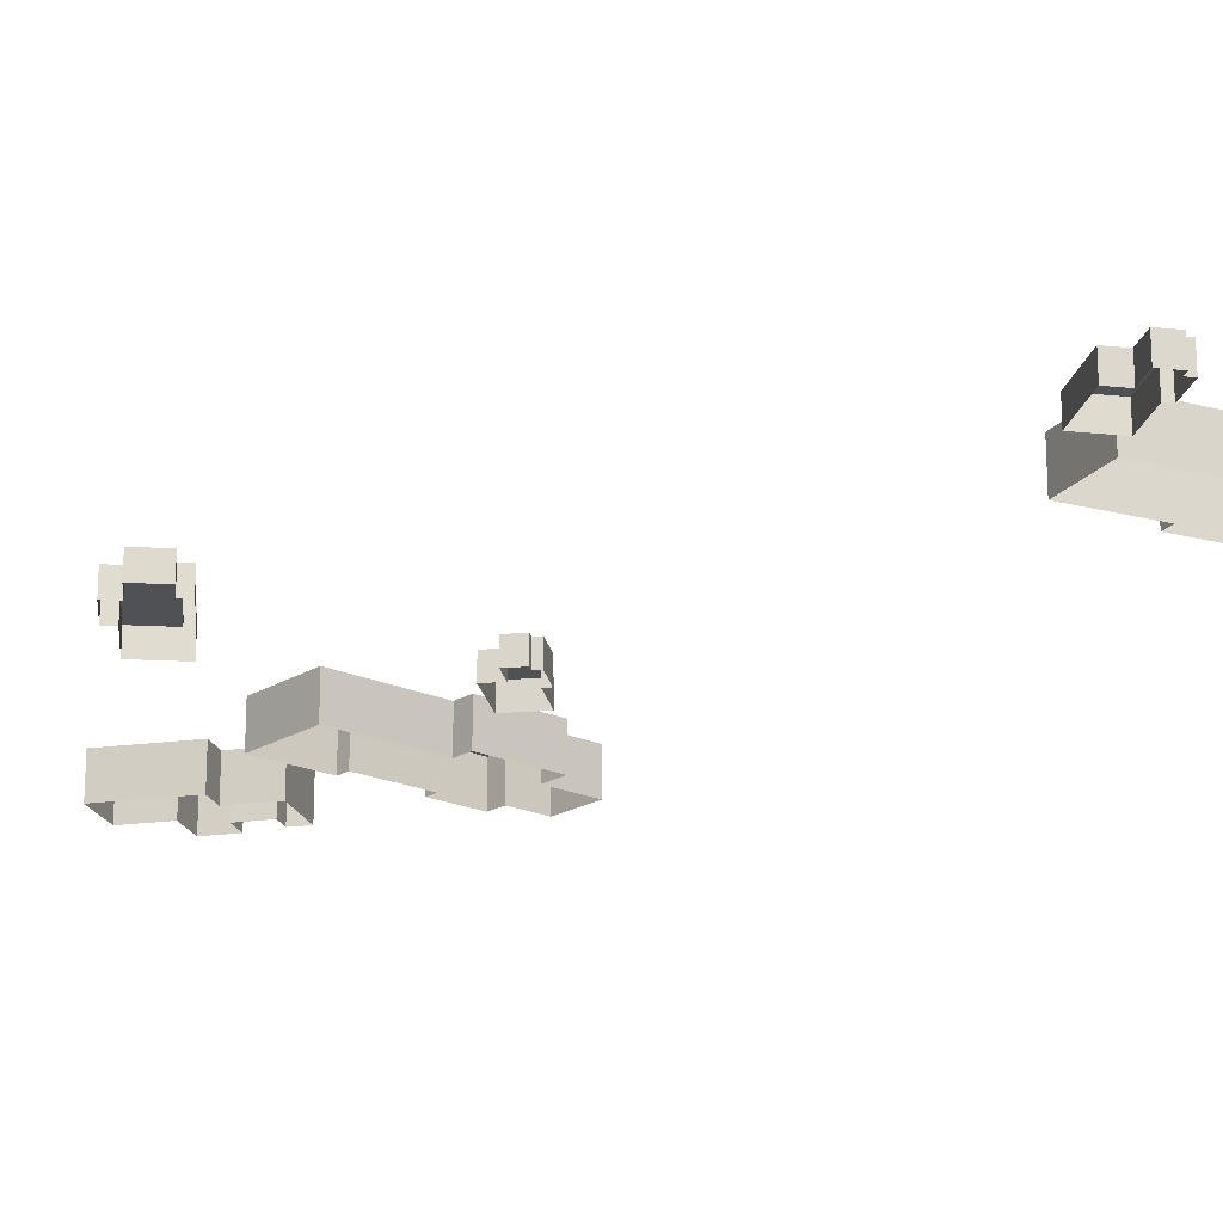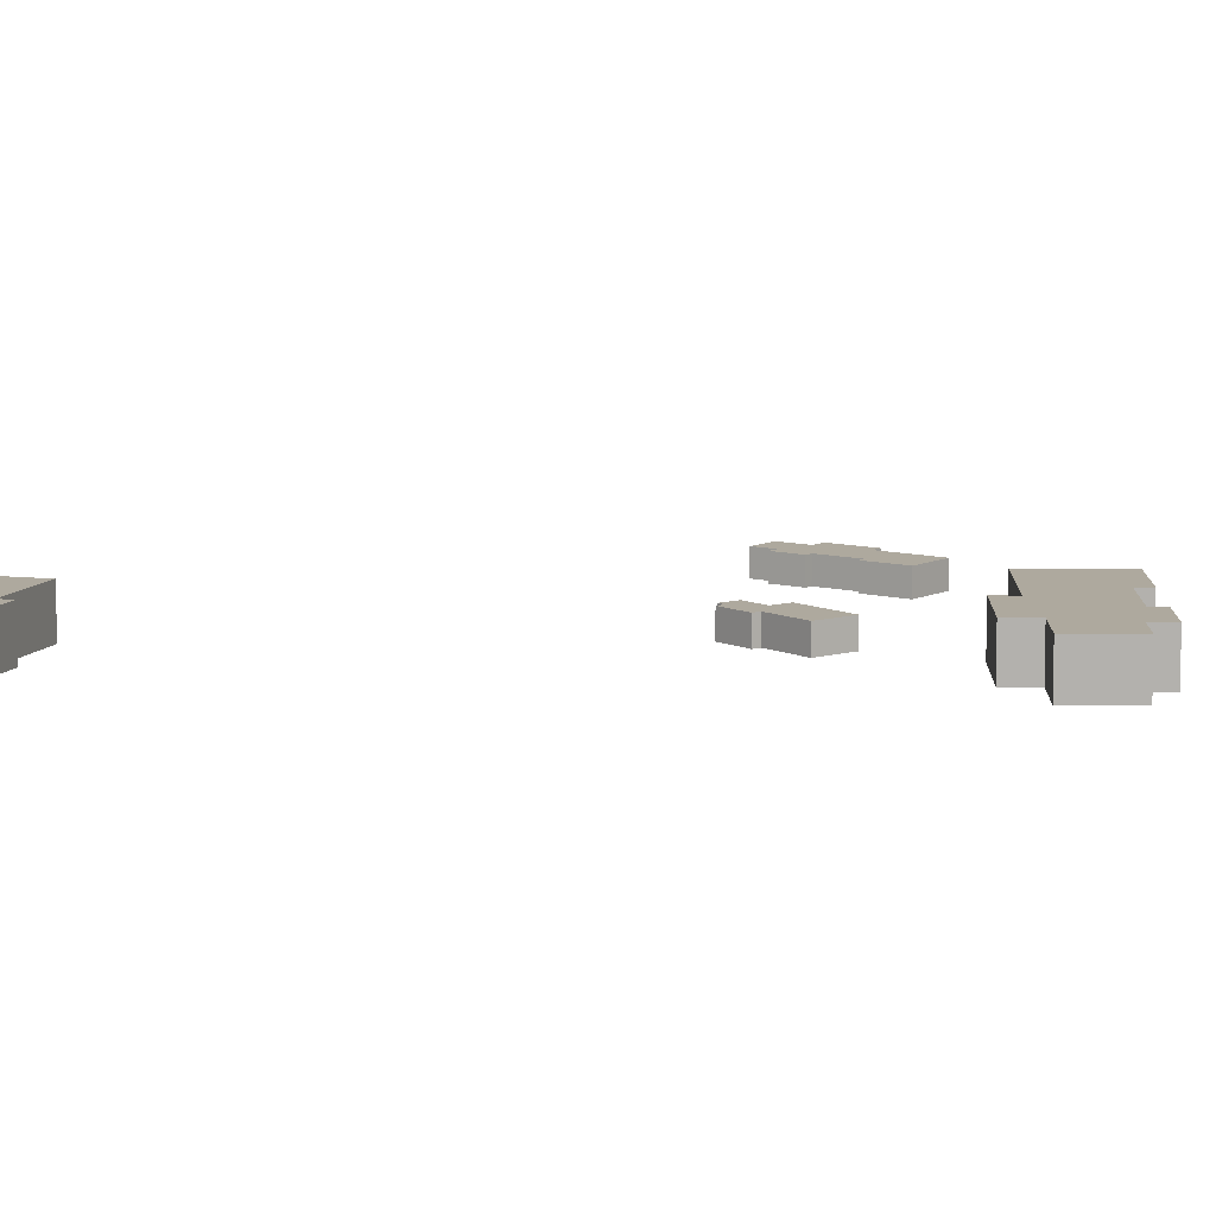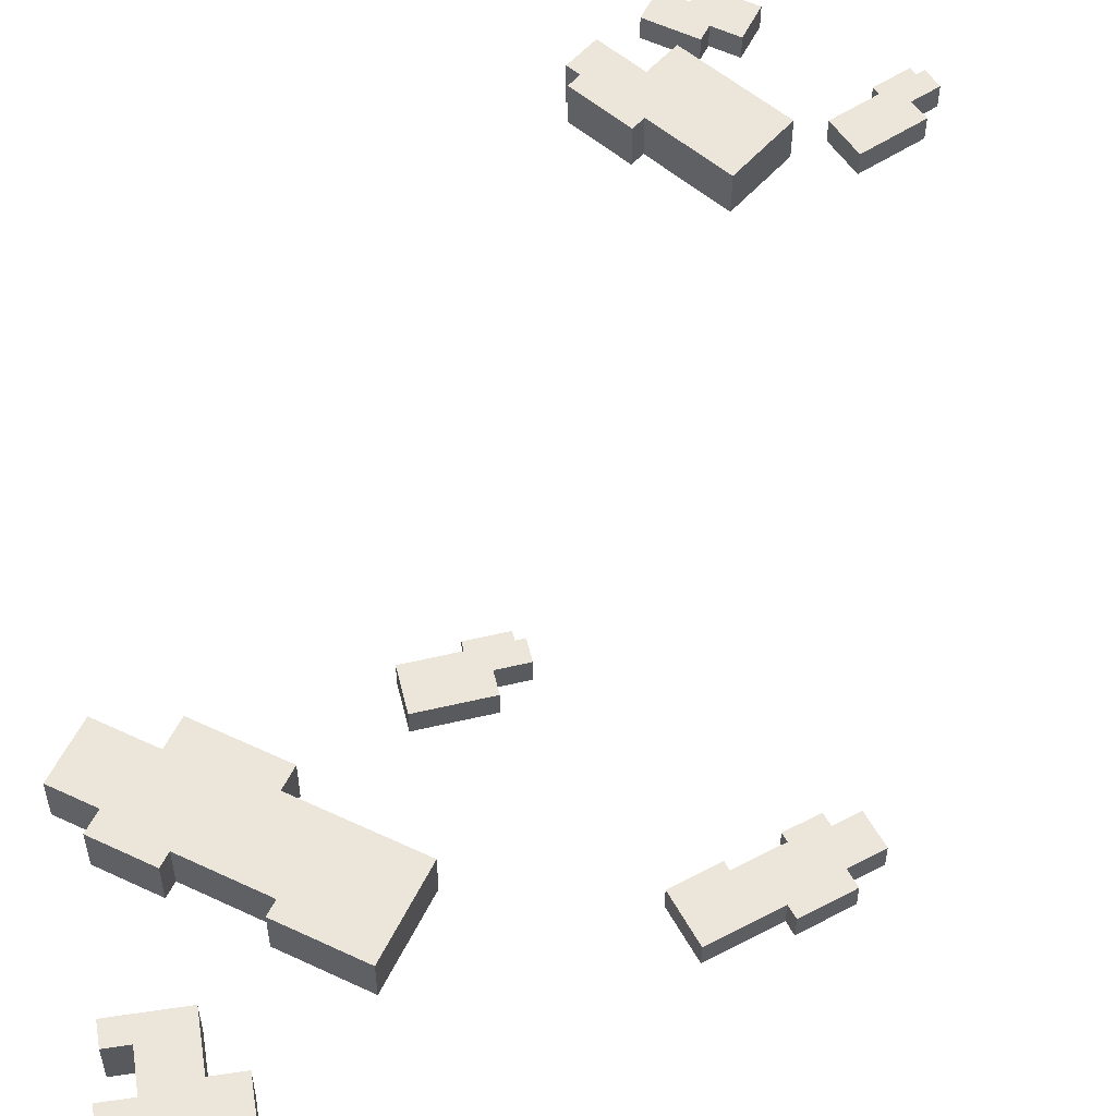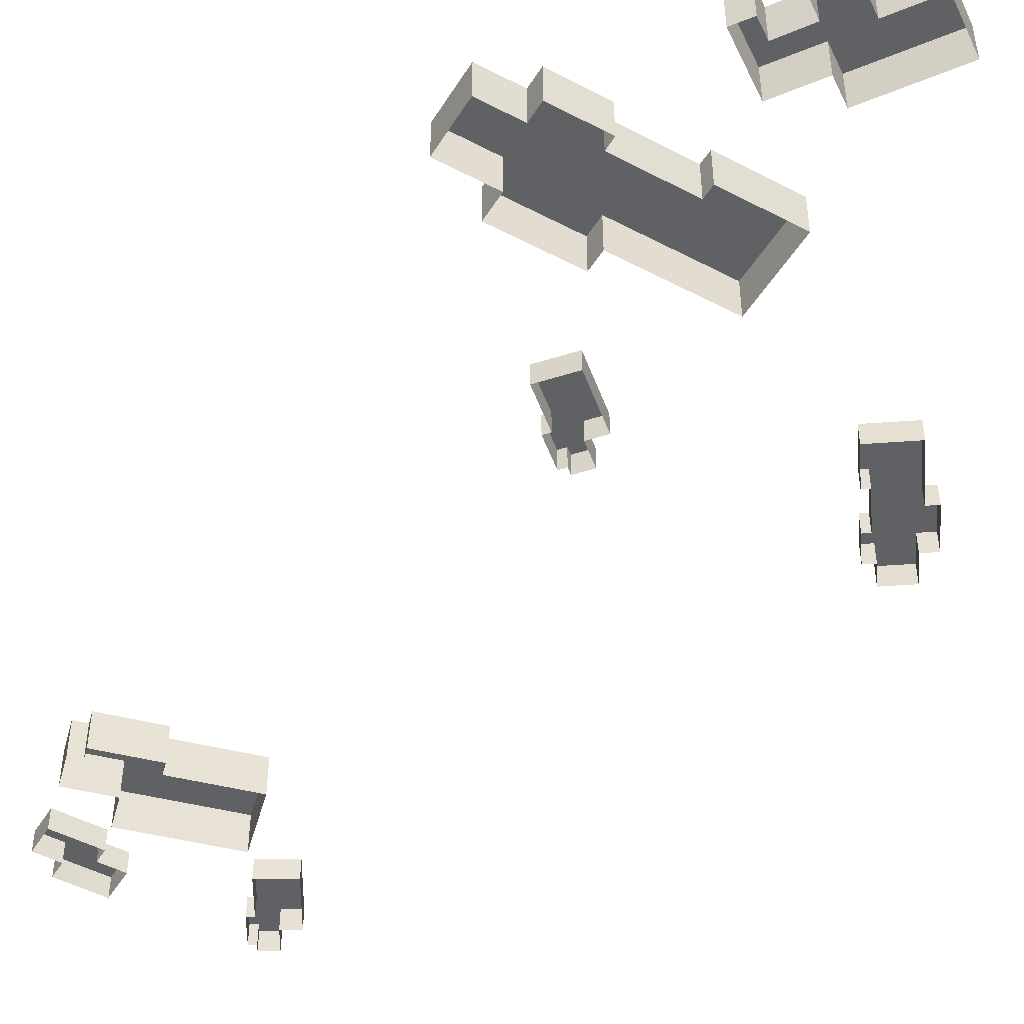
<metadata>
{"format":"obj","ext":"obj","renderer":"f3d","projection":"perspective","resolution":1024,"background":"white","views":[{"elev":-19.7,"azim":129.1,"up":"+Z"},{"elev":9.0,"azim":-98.1,"up":"+Z"},{"elev":56.8,"azim":16.2,"up":"+Z"},{"elev":-48.8,"azim":-40.4,"up":"+Z"}]}
</metadata>
<code>
g Center_wall_debris001
v 17.3 -9.424 0.1912
v 17.04 -9.574 0.1912
v 17.01 -9.516 0.1912
v 17.27 -9.365 0.1912
v 17.24 -9.651 0.1912
v 16.86 -10.07 0.1912
v 17.36 -9.39 0.1912
v 17.44 -9.534 0.1912
v 17.33 -9.798 0.1912
v 16.69 -9.775 0.1912
v 17.36 -9.39 0.1912
v 17.3 -9.424 0.1912
v 17.3 -9.424 -0.005131
v 17.36 -9.39 -0.005131
v 17.3 -9.424 0.1912
v 17.27 -9.365 0.1912
v 17.27 -9.365 -0.005131
v 17.3 -9.424 -0.005131
v 17.27 -9.365 0.1912
v 17.01 -9.516 0.1912
v 17.01 -9.516 -0.005131
v 17.27 -9.365 -0.005131
v 17.01 -9.516 0.1912
v 17.04 -9.574 0.1912
v 17.04 -9.574 -0.005131
v 17.01 -9.516 -0.005131
v 16.72 -4.599 0.1958
v 16.77 -4.334 0.1958
v 17 -4.375 0.1958
v 17.18 -4.542 0.1958
v 17.46 -4.286 0.1958
v 17.15 -4.675 0.1958
v 17.41 -4.583 0.1958
v 17.03 -4.21 0.1958
v 17.04 -9.574 0.1912
v 16.69 -9.775 0.1912
v 16.69 -9.775 -0.005131
v 17.04 -9.574 -0.005131
v 17.18 -4.542 -0.0004501
v 17.18 -4.542 0.1958
v 17.41 -4.583 0.1958
v 17.41 -4.583 -0.0004501
v 16.72 -4.599 -0.0004501
v 16.72 -4.599 0.1958
v 17.15 -4.675 0.1958
v 17.15 -4.675 -0.0004501
v 16.86 -10.07 0.1912
v 17.33 -9.798 0.1912
v 17.33 -9.798 -0.005131
v 16.86 -10.07 -0.005131
v 16.77 -4.334 -0.0004501
v 16.77 -4.334 0.1958
v 16.72 -4.599 0.1958
v 16.72 -4.599 -0.0004501
v 17.15 -4.675 0.1958
v 17.18 -4.542 0.1958
v 17.18 -4.542 -0.0004501
v 17.15 -4.675 -0.0004501
v 16.69 -9.775 0.1912
v 16.86 -10.07 0.1912
v 16.86 -10.07 -0.005131
v 16.69 -9.775 -0.005131
v 17.46 -4.286 0.1958
v 17.03 -4.21 0.1958
v 17.03 -4.21 0.1958
v 17.41 -4.583 0.1958
v 17.46 -4.286 0.1958
v 17.46 -4.286 -0.0004501
v 17.41 -4.583 -0.0004501
v 17.46 -4.286 0.1958
v 17.03 -4.21 0.1958
v 17.03 -4.21 -0.0004501
v 17.46 -4.286 -0.0004501
v 17.03 -4.21 0.1958
v 17.24 -9.651 -0.005131
v 17.24 -9.651 0.1912
v 17.44 -9.534 0.1912
v 17.44 -9.534 -0.005131
v 17.24 -9.651 0.1912
v 17.24 -9.651 -0.005131
v 17.33 -9.798 -0.005131
v 17.33 -9.798 0.1912
v 17.36 -9.39 0.1912
v 17.36 -9.39 -0.005131
v 17.44 -9.534 -0.005131
v 17.44 -9.534 0.1912
v 17.03 -4.21 -0.0004501
v 17.03 -4.21 0.1958
v 17 -4.375 0.1958
v 17 -4.375 -0.0004501
v 17 -4.375 0.1958
v 16.77 -4.334 0.1958
v 16.77 -4.334 -0.0004501
v 17 -4.375 -0.0004501
v 19.28 -10.03 0.1924
v 19.09 -10.22 0.1924
v 19.09 -10.22 -0.003908
v 19.28 -10.03 -0.003908
v 19.09 -10.22 -0.003908
v 19.09 -10.22 0.1924
v 19.13 -10.26 0.1924
v 19.13 -10.26 -0.003908
v 19.13 -10.26 0.1924
v 18.87 -10.53 0.1924
v 18.87 -10.53 -0.003908
v 19.13 -10.26 -0.003908
v 18.87 -10.53 -0.003908
v 18.87 -10.53 0.1924
v 18.83 -10.48 0.1924
v 18.83 -10.48 -0.003908
v 19.3 -10.71 0.1924
v 19.23 -10.64 0.1924
v 19.58 -10.43 0.1924
v 19.49 -10.34 0.1924
v 19.13 -10.26 0.1924
v 18.87 -10.53 0.1924
v 19.35 -10.1 0.1924
v 19.68 -10.14 0.1924
v 19.09 -10.22 0.1924
v 19.28 -10.03 0.1924
v 19.49 -9.955 0.1924
v 18.85 -11.03 0.1924
v 18.83 -10.48 0.1924
v 18.56 -10.74 0.1924
v 18.83 -10.48 0.1924
v 18.56 -10.74 0.1924
v 18.56 -10.74 -0.003908
v 18.83 -10.48 -0.003908
v 19.49 -10.34 -0.003908
v 19.49 -10.34 0.1924
v 19.68 -10.14 0.1924
v 19.68 -10.14 -0.003908
v 19.3 -10.71 -0.003908
v 19.3 -10.71 0.1924
v 19.58 -10.43 0.1924
v 19.58 -10.43 -0.003908
v 18.85 -11.03 -0.003908
v 18.85 -11.03 0.1924
v 19.23 -10.64 0.1924
v 19.23 -10.64 -0.003908
v 19.23 -10.64 -0.003908
v 19.23 -10.64 0.1924
v 19.3 -10.71 0.1924
v 19.3 -10.71 -0.003908
v 19.58 -10.43 0.1924
v 19.49 -10.34 0.1924
v 19.49 -10.34 -0.003908
v 19.58 -10.43 -0.003908
v 18.56 -10.74 -0.003908
v 18.56 -10.74 0.1924
v 18.85 -11.03 0.1924
v 18.85 -11.03 -0.003908
v 19.35 -10.1 0.1924
v 19.28 -10.03 0.1924
v 19.28 -10.03 -0.003908
v 19.35 -10.1 -0.003908
v 19.68 -10.14 0.1924
v 19.49 -9.955 0.1924
v 19.49 -9.955 -0.003908
v 19.68 -10.14 -0.003908
v 19.49 -9.955 0.1924
v 19.35 -10.1 0.1924
v 19.35 -10.1 -0.003908
v 19.49 -9.955 -0.003908
v 18.57 -4.57 0.1912
v 18.37 -4.801 0.1912
v 18.32 -4.758 0.1912
v 18.52 -4.527 0.1912
v 18.59 -4.806 0.1912
v 18.37 -5.325 0.1912
v 18.61 -4.519 0.1912
v 18.74 -4.626 0.1912
v 18.72 -4.915 0.1912
v 18.11 -5.109 0.1912
v 18.61 -4.519 0.1912
v 18.57 -4.57 0.1912
v 18.57 -4.57 -0.005131
v 18.61 -4.519 -0.005131
v 18.57 -4.57 0.1912
v 18.52 -4.527 0.1912
v 18.52 -4.527 -0.005131
v 18.57 -4.57 -0.005131
v 18.52 -4.527 0.1912
v 18.32 -4.758 0.1912
v 18.32 -4.758 -0.005131
v 18.52 -4.527 -0.005131
v 18.32 -4.758 0.1912
v 18.37 -4.801 0.1912
v 18.37 -4.801 -0.005131
v 18.32 -4.758 -0.005131
v 18.37 -4.801 0.1912
v 18.11 -5.109 0.1912
v 18.11 -5.109 -0.005131
v 18.37 -4.801 -0.005131
v 18.37 -5.325 0.1912
v 18.72 -4.915 0.1912
v 18.72 -4.915 -0.005131
v 18.37 -5.325 -0.005131
v 18.11 -5.109 0.1912
v 18.37 -5.325 0.1912
v 18.37 -5.325 -0.005131
v 18.11 -5.109 -0.005131
v 18.59 -4.806 -0.005131
v 18.59 -4.806 0.1912
v 18.74 -4.626 0.1912
v 18.74 -4.626 -0.005131
v 18.59 -4.806 0.1912
v 18.59 -4.806 -0.005131
v 18.72 -4.915 -0.005131
v 18.72 -4.915 0.1912
v 18.61 -4.519 0.1912
v 18.61 -4.519 -0.005131
v 18.74 -4.626 -0.005131
v 18.74 -4.626 0.1912
v 16.52 -5.318 0.3531
v 17.01 -5.549 0.3531
v 16.96 -5.658 0.3531
v 16.47 -5.428 0.3531
v 16.92 -5.176 0.3531
v 17.92 -5.307 0.3531
v 16.41 -5.268 0.3531
v 16.54 -4.997 0.3531
v 17.05 -4.899 0.3531
v 17.67 -5.856 0.3531
v 16.41 -5.268 0.3531
v 16.52 -5.318 0.3531
v 16.52 -5.318 -0.0004311
v 16.41 -5.268 -0.0004311
v 16.52 -5.318 0.3531
v 16.47 -5.428 0.3531
v 16.47 -5.428 -0.0004311
v 16.52 -5.318 -0.0004311
v 16.47 -5.428 0.3531
v 16.96 -5.658 0.3531
v 16.96 -5.658 -0.0004311
v 16.47 -5.428 -0.0004311
v 16.96 -5.658 0.3531
v 17.01 -5.549 0.3531
v 17.01 -5.549 -0.0004311
v 16.96 -5.658 -0.0004311
v 17.09 -13.18 0.3531
v 16.65 -13.38 0.3531
v 16.47 -13 0.3531
v 16.54 -12.57 0.3531
v 16.76 -12.47 0.3531
v 16.24 -12.78 0.3531
v 16.02 -12.88 0.3531
v 16.15 -13.15 0.3531
v 16.11 -12.5 0.3531
v 16.36 -12.19 0.3531
v 15.87 -12.42 0.3531
v 15.95 -12.58 0.3531
v 17.01 -5.549 0.3531
v 17.67 -5.856 0.3531
v 17.67 -5.856 -0.0004501
v 17.01 -5.549 -0.0004311
v 16.54 -12.57 -0.0004311
v 16.54 -12.57 0.3531
v 16.36 -12.19 0.3531
v 16.36 -12.19 -0.0004311
v 17.09 -13.18 -0.0004311
v 17.09 -13.18 0.3531
v 16.76 -12.47 0.3531
v 16.76 -12.47 -0.0004311
v 17.92 -5.307 0.3531
v 17.05 -4.899 0.3531
v 17.05 -4.899 -0.0004311
v 17.92 -5.307 -0.0004501
v 16.65 -13.38 -0.0004311
v 16.65 -13.38 0.3531
v 17.09 -13.18 0.3531
v 17.09 -13.18 -0.0004311
v 16.76 -12.47 0.3531
v 16.54 -12.57 0.3531
v 16.54 -12.57 -0.0004311
v 16.76 -12.47 -0.0004311
v 17.67 -5.856 0.3531
v 17.92 -5.307 0.3531
v 17.92 -5.307 -0.0004501
v 17.67 -5.856 -0.0004501
v 16.36 -12.19 0.3531
v 15.87 -12.42 0.3531
v 15.87 -12.42 -0.0004311
v 16.36 -12.19 -0.0004311
v 16.11 -12.5 0.3531
v 16.24 -12.78 0.3531
v 16.24 -12.78 -0.0004311
v 16.11 -12.5 -0.0004311
v 16.92 -5.176 -0.0004311
v 16.92 -5.176 0.3531
v 16.54 -4.997 0.3531
v 16.54 -4.997 -0.0004311
v 16.92 -5.176 0.3531
v 16.92 -5.176 -0.0004311
v 17.05 -4.899 -0.0004311
v 17.05 -4.899 0.3531
v 16.41 -5.269 0.3531
v 16.41 -5.269 -0.0004311
v 16.54 -4.997 -0.0004311
v 16.54 -4.997 0.3531
v 16.15 -13.15 -0.0004311
v 16.15 -13.15 0.3531
v 16.47 -13 0.3531
v 16.47 -13 -0.0004311
v 16.47 -13 0.3531
v 16.65 -13.38 0.3531
v 16.65 -13.38 -0.0004311
v 16.47 -13 -0.0004311
v 15.41 -11.39 0.3531
v 15.88 -11.47 0.3531
v 15.88 -11.47 -0.0004311
v 15.41 -11.39 -0.0004311
v 15.88 -11.47 -0.0004311
v 15.88 -11.47 0.3531
v 15.9 -11.35 0.3531
v 15.9 -11.35 -0.0004311
v 15.9 -11.35 0.3531
v 16.56 -11.47 0.3531
v 16.56 -11.47 -0.0004311
v 15.9 -11.35 -0.0004311
v 16.56 -11.47 -0.0004311
v 16.56 -11.47 0.3531
v 16.54 -11.59 0.3531
v 16.54 -11.59 -0.0004311
v 16.4 -10.64 0.3531
v 16.37 -10.82 0.3531
v 15.69 -10.52 0.3531
v 15.64 -10.76 0.3531
v 15.9 -11.35 0.3531
v 16.56 -11.47 0.3531
v 15.44 -11.21 0.3531
v 15.17 -10.67 0.3531
v 15.88 -11.47 0.3531
v 15.41 -11.39 0.3531
v 15.08 -11.15 0.3531
v 17.32 -10.99 0.3531
v 16.54 -11.59 0.3531
v 17.2 -11.71 0.3531
v 16.54 -11.59 0.3531
v 17.2 -11.71 0.3531
v 17.2 -11.71 -0.0004311
v 16.54 -11.59 -0.0004311
v 15.64 -10.76 -0.0004311
v 15.64 -10.76 0.3531
v 15.17 -10.67 0.3531
v 15.17 -10.67 -0.0004311
v 16.4 -10.64 -0.0004311
v 16.4 -10.64 0.3531
v 15.69 -10.52 0.3531
v 15.69 -10.52 -0.0004311
v 17.32 -10.99 -0.0004501
v 17.32 -10.99 0.3531
v 16.37 -10.82 0.3531
v 16.37 -10.82 -0.0004311
v 16.37 -10.82 -0.0004311
v 16.37 -10.82 0.3531
v 16.4 -10.64 0.3531
v 16.4 -10.64 -0.0004311
v 15.69 -10.52 0.3531
v 15.64 -10.76 0.3531
v 15.64 -10.76 -0.0004311
v 15.69 -10.52 -0.0004311
v 17.2 -11.71 -0.0004311
v 17.2 -11.71 0.3531
v 17.32 -10.99 0.3531
v 17.32 -10.99 -0.0004501
v 15.44 -11.21 0.3531
v 15.41 -11.39 0.3531
v 15.41 -11.39 -0.0004311
v 15.44 -11.21 -0.0004311
v 15.17 -10.67 0.3531
v 15.08 -11.15 0.3531
v 15.08 -11.15 -0.0004311
v 15.17 -10.67 -0.0004311
v 15.08 -11.15 0.3531
v 15.44 -11.21 0.3531
v 15.44 -11.21 -0.0004311
v 15.08 -11.15 -0.0004311
v 15.87 -12.42 0.3531
v 15.95 -12.58 0.3531
v 15.95 -12.58 -0.0004311
v 15.87 -12.42 -0.0004311
v 16.15 -13.15 -0.0004311
v 16.02 -12.88 -0.0004311
v 16.02 -12.88 0.3531
v 16.15 -13.15 0.3531
v 15.95 -12.58 -0.0004311
v 15.95 -12.58 0.3531
v 16.11 -12.5 0.3531
v 16.11 -12.5 -0.0004311
v 16.24 -12.78 0.3531
v 16.02 -12.88 0.3531
v 16.02 -12.88 -0.0004311
v 16.24 -12.78 -0.0004311
g Center_wall_debris001_0
f 3 2 1
f 4 3 1
f 5 1 2
f 6 5 2
f 7 1 5
f 8 7 5
f 9 5 6
f 10 6 2
f 13 12 11
f 14 13 11
f 17 16 15
f 18 17 15
f 21 20 19
f 22 21 19
f 25 24 23
f 26 25 23
f 29 28 27
f 30 29 27
f 31 29 30
f 32 30 27
f 33 31 30
f 34 29 31
f 37 36 35
f 38 37 35
f 41 40 39
f 42 41 39
f 45 44 43
f 46 45 43
f 49 48 47
f 50 49 47
f 53 52 51
f 54 53 51
f 57 56 55
f 58 57 55
f 61 60 59
f 62 61 59
f 65 64 63
f 68 67 66
f 69 68 66
f 72 71 70
f 73 72 70
f 71 72 74
f 77 76 75
f 78 77 75
f 81 80 79
f 82 81 79
f 85 84 83
f 86 85 83
f 89 88 87
f 90 89 87
f 93 92 91
f 94 93 91
f 97 96 95
f 98 97 95
f 101 100 99
f 102 101 99
f 105 104 103
f 106 105 103
f 109 108 107
f 110 109 107
f 113 112 111
f 114 112 113
f 114 115 112
f 115 116 112
f 114 117 115
f 117 114 118
f 117 119 115
f 119 117 120
f 121 117 118
f 112 116 122
f 122 116 123
f 124 122 123
f 127 126 125
f 128 127 125
f 131 130 129
f 132 131 129
f 135 134 133
f 136 135 133
f 139 138 137
f 140 139 137
f 143 142 141
f 144 143 141
f 147 146 145
f 148 147 145
f 151 150 149
f 152 151 149
f 155 154 153
f 156 155 153
f 159 158 157
f 160 159 157
f 163 162 161
f 164 163 161
f 167 166 165
f 168 167 165
f 169 165 166
f 170 169 166
f 171 165 169
f 172 171 169
f 173 169 170
f 174 170 166
f 177 176 175
f 178 177 175
f 181 180 179
f 182 181 179
f 185 184 183
f 186 185 183
f 189 188 187
f 190 189 187
f 193 192 191
f 194 193 191
f 197 196 195
f 198 197 195
f 201 200 199
f 202 201 199
f 205 204 203
f 206 205 203
f 209 208 207
f 210 209 207
f 213 212 211
f 214 213 211
f 217 216 215
f 218 217 215
f 219 215 216
f 220 219 216
f 221 215 219
f 222 221 219
f 223 219 220
f 224 220 216
f 227 226 225
f 228 227 225
f 231 230 229
f 232 231 229
f 235 234 233
f 236 235 233
f 239 238 237
f 240 239 237
f 243 242 241
f 244 243 241
f 245 244 241
f 246 243 244
f 246 247 243
f 243 247 248
f 249 246 244
f 250 249 244
f 251 249 250
f 252 249 251
f 255 254 253
f 256 255 253
f 259 258 257
f 260 259 257
f 263 262 261
f 264 263 261
f 267 266 265
f 268 267 265
f 271 270 269
f 272 271 269
f 275 274 273
f 276 275 273
f 279 278 277
f 280 279 277
f 283 282 281
f 284 283 281
f 287 286 285
f 288 287 285
f 291 290 289
f 292 291 289
f 295 294 293
f 296 295 293
f 299 298 297
f 300 299 297
f 303 302 301
f 304 303 301
f 307 306 305
f 308 307 305
f 311 310 309
f 312 311 309
f 315 314 313
f 316 315 313
f 319 318 317
f 320 319 317
f 323 322 321
f 324 323 321
f 327 326 325
f 328 326 327
f 328 329 326
f 329 330 326
f 328 331 329
f 331 328 332
f 331 333 329
f 333 331 334
f 335 331 332
f 326 330 336
f 336 330 337
f 338 336 337
f 341 340 339
f 342 341 339
f 345 344 343
f 346 345 343
f 349 348 347
f 350 349 347
f 353 352 351
f 354 353 351
f 357 356 355
f 358 357 355
f 361 360 359
f 362 361 359
f 365 364 363
f 366 365 363
f 369 368 367
f 370 369 367
f 373 372 371
f 374 373 371
f 377 376 375
f 378 377 375
f 381 380 379
f 382 381 379
f 385 384 383
f 386 385 383
f 389 388 387
f 390 389 387
f 393 392 391
f 394 393 391

</code>
